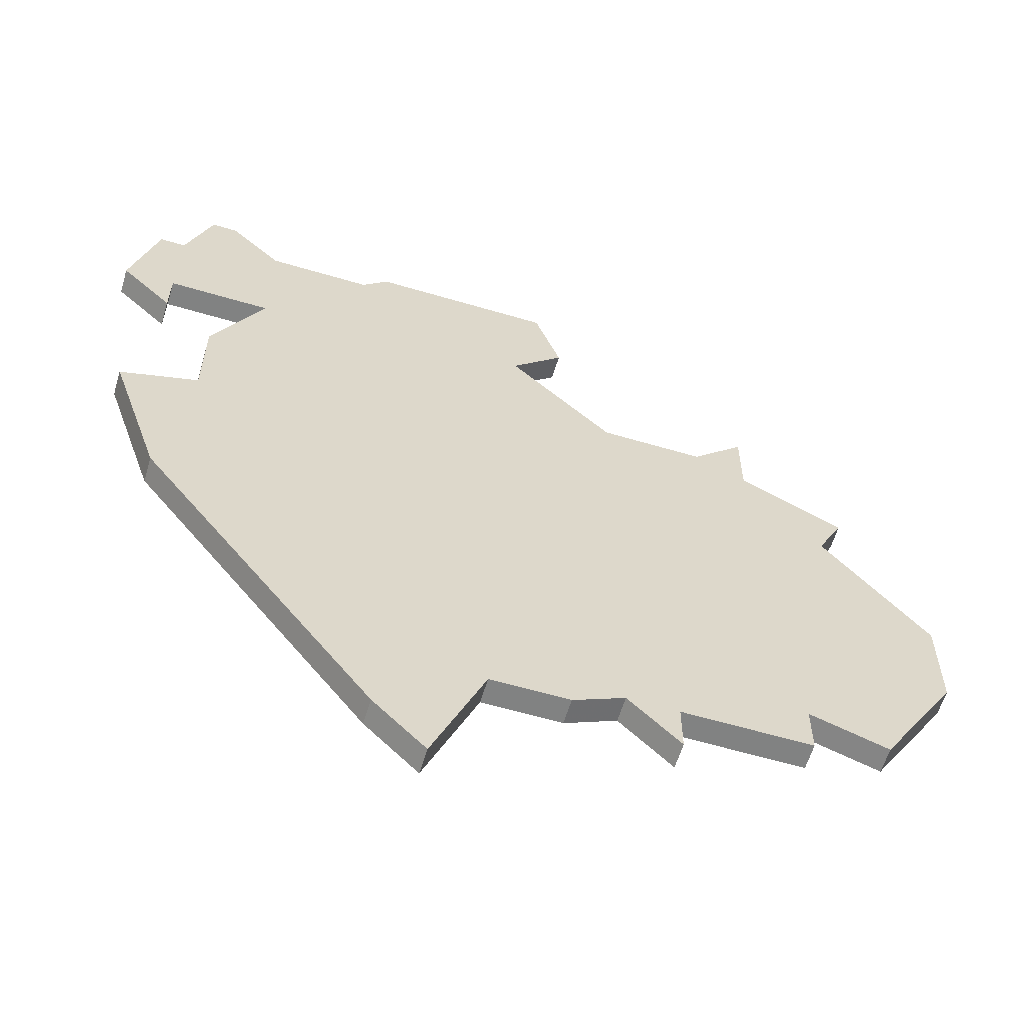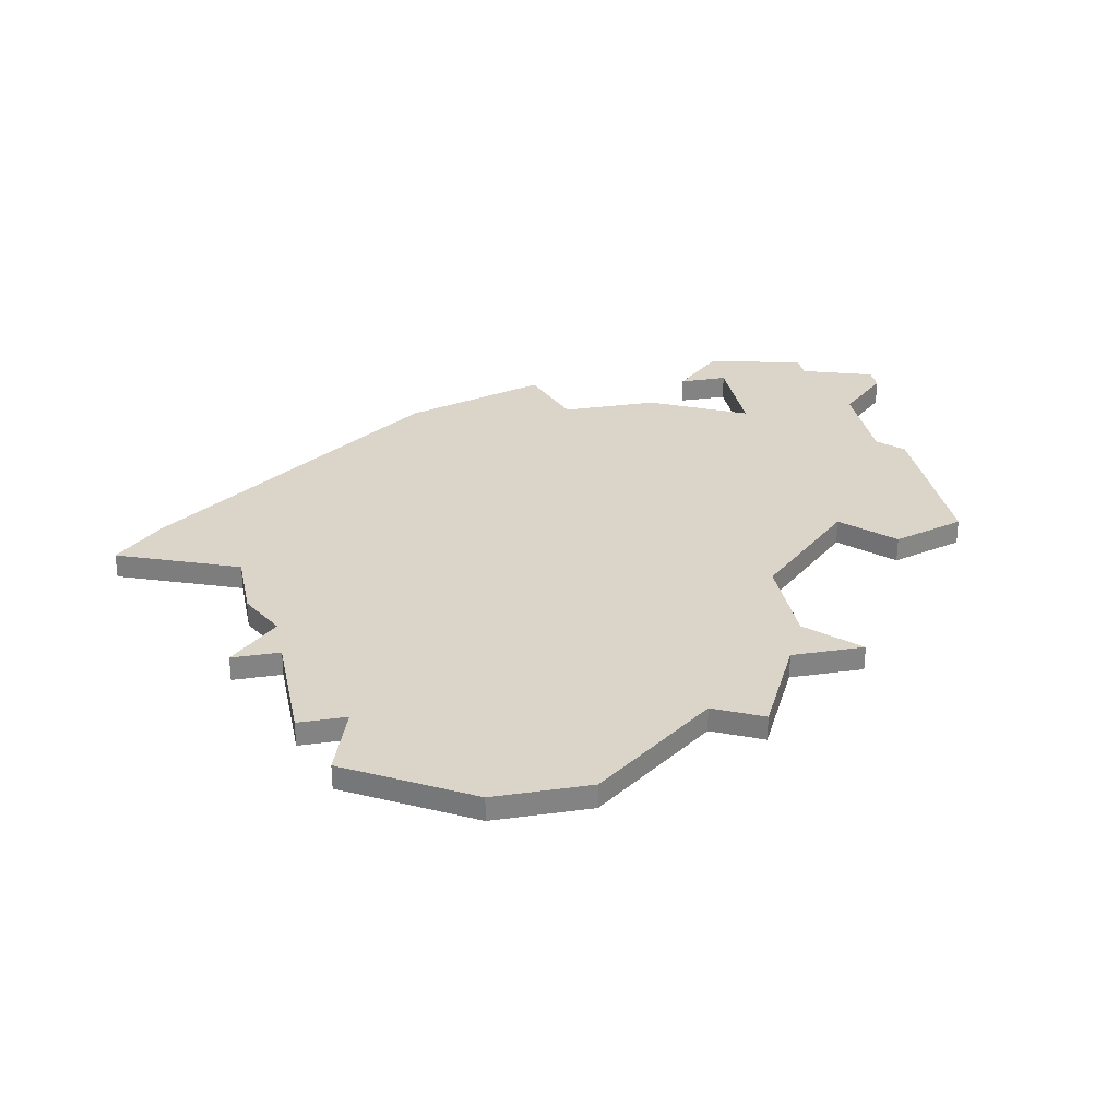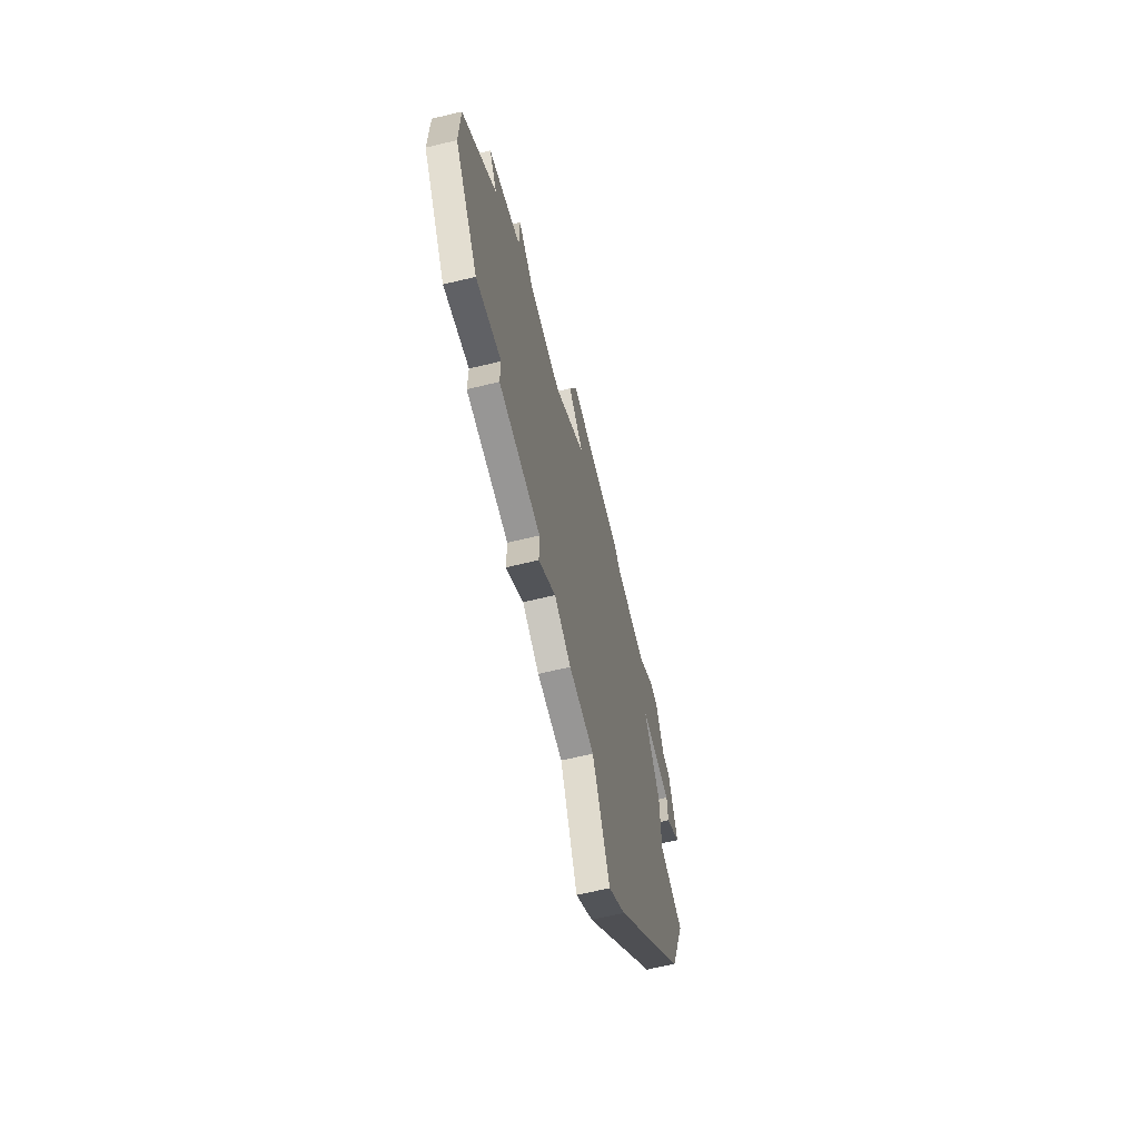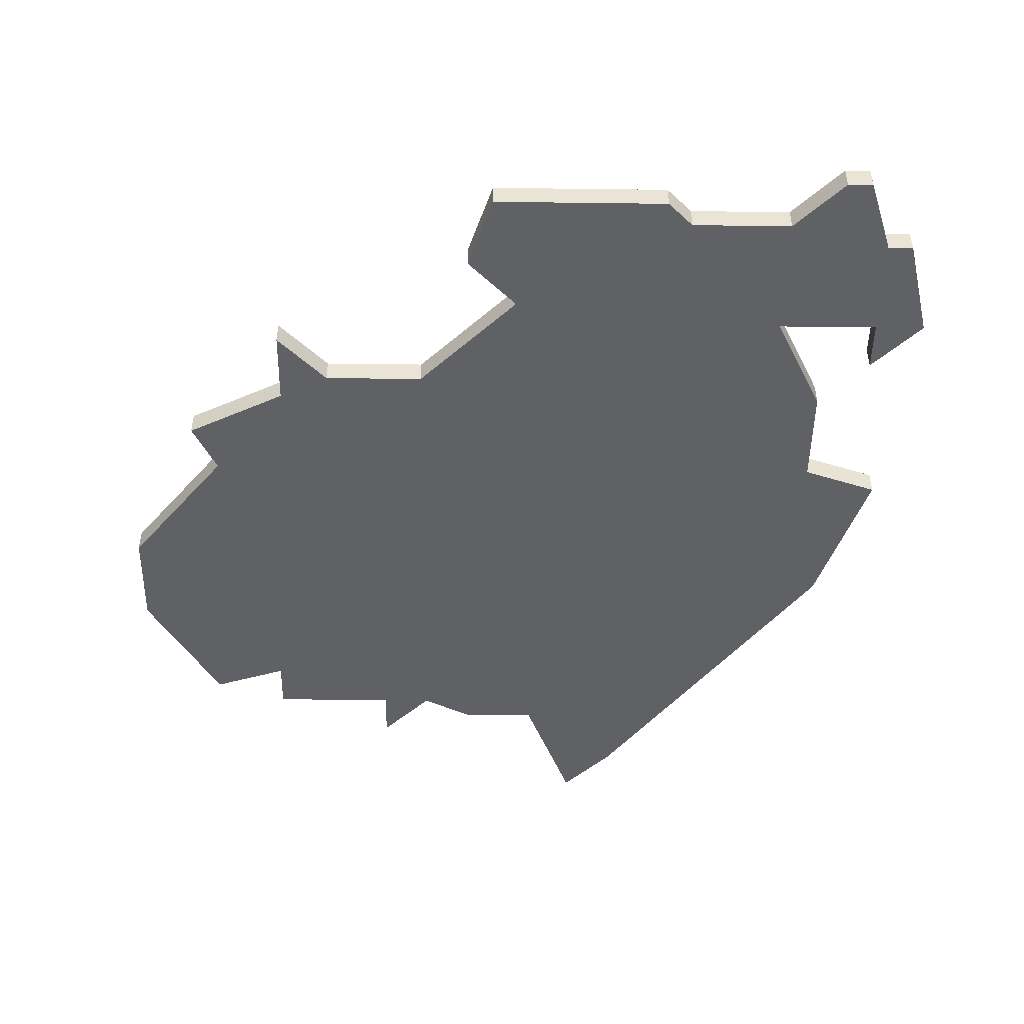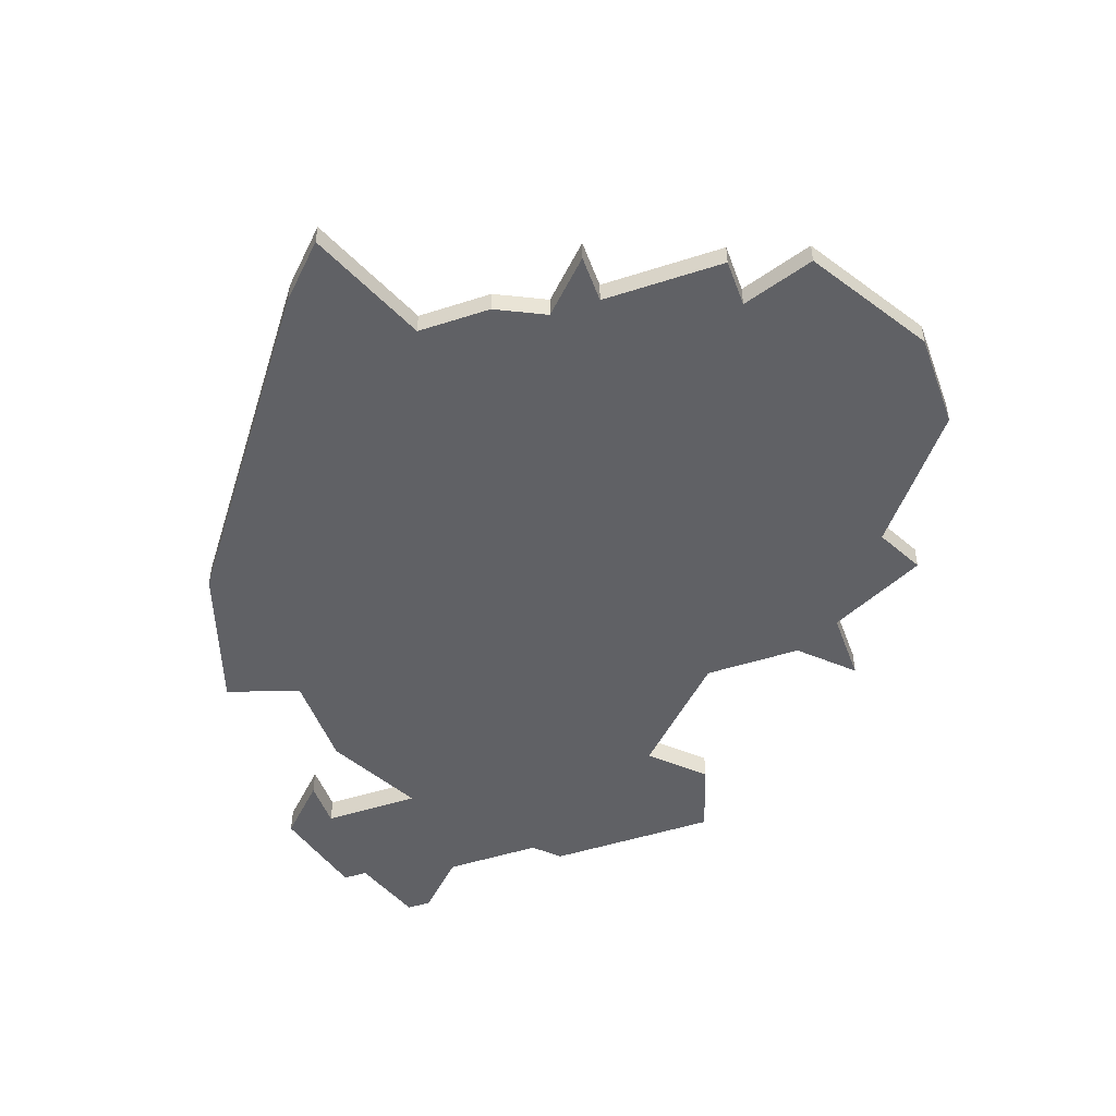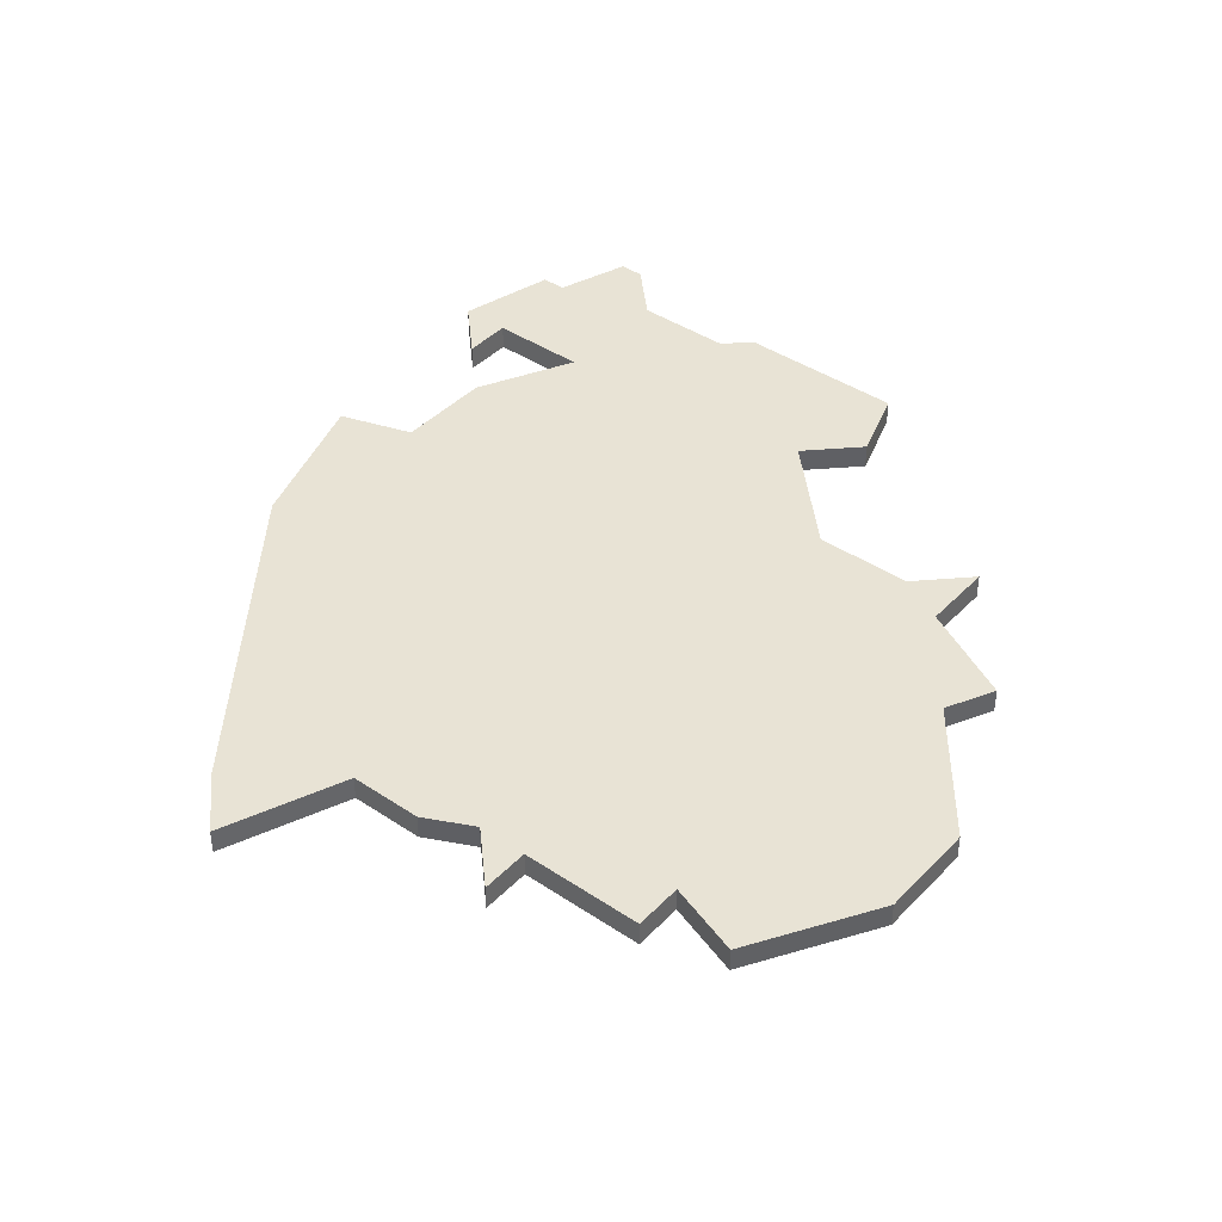
<metadata>
{"format":"obj","ext":"obj","renderer":"f3d","projection":"perspective","resolution":1024,"background":"white","views":[{"elev":-60.6,"azim":-16.8,"up":"+Y"},{"elev":29.1,"azim":78.7,"up":"+Z"},{"elev":-68.0,"azim":103.4,"up":"+Y"},{"elev":-48.0,"azim":179.2,"up":"+Z"},{"elev":-48.7,"azim":19.8,"up":"+Z"},{"elev":41.1,"azim":39.2,"up":"+Z"}]}
</metadata>
<code>
v 4641 -913 0
v 4641 -913 1
v 4641 -940 0
v 4641 -940 1
v 4649 -917 0
v 4649 -917 1
v 4649 -920 0
v 4649 -920 1
v 4624 -918 0
v 4624 -918 1
v 4624 -912 0
v 4624 -912 1
v 4624 -916 0
v 4624 -916 1
v 4632 -911 0
v 4632 -911 1
v 4640 -910 0
v 4640 -910 1
v 4623 -925 0
v 4623 -925 1
v 4623 -912 0
v 4623 -912 1
v 4656 -929 0
v 4656 -929 1
v 4656 -933 0
v 4656 -933 1
v 4639 -915 0
v 4639 -915 1
v 4647 -919 0
v 4647 -919 1
v 4622 -916 0
v 4622 -916 1
v 4638 -940 0
v 4638 -940 1
v 4645 -939 0
v 4645 -939 1
v 4645 -941 0
v 4645 -941 1
v 4653 -938 0
v 4653 -938 1
v 4653 -922 0
v 4653 -922 1
v 4628 -911 0
v 4628 -911 1
v 4628 -916 0
v 4628 -916 1
v 4636 -945 0
v 4636 -945 1
v 4652 -924 0
v 4652 -924 1
v 4643 -919 0
v 4643 -919 1
v 4643 -939 0
v 4643 -939 1
v 4626 -909 0
v 4626 -909 1
v 4626 -920 0
v 4626 -920 1
v 4626 -924 0
v 4626 -924 1
v 4634 -943 0
v 4634 -943 1
v 4650 -937 0
v 4650 -937 1
v 4650 -939 0
v 4650 -939 1
v 4625 -909 0
v 4625 -909 1
v 4625 -931 0
v 4625 -931 1
v 4633 -910 0
v 4633 -910 1
f 13 9 31
f 59 69 19
f 33 47 61
f 27 57 45
f 33 69 59
f 57 27 59
f 61 69 33
f 11 13 21
f 31 21 13
f 11 67 55
f 45 13 11
f 11 55 43
f 15 45 43
f 45 15 27
f 71 27 15
f 45 11 43
f 59 51 33
f 35 53 49
f 37 53 35
f 51 53 33
f 23 25 63
f 39 63 25
f 63 35 49
f 35 63 65
f 63 49 23
f 51 59 27
f 27 17 1
f 71 17 27
f 7 41 49
f 5 7 29
f 7 51 29
f 49 51 7
f 49 53 51
f 53 3 33
f 32 10 14
f 20 70 60
f 62 48 34
f 46 58 28
f 60 70 34
f 60 28 58
f 34 70 62
f 22 14 12
f 14 22 32
f 56 68 12
f 12 14 46
f 44 56 12
f 44 46 16
f 28 16 46
f 16 28 72
f 44 12 46
f 34 52 60
f 50 54 36
f 36 54 38
f 34 54 52
f 64 26 24
f 26 64 40
f 50 36 64
f 66 64 36
f 24 50 64
f 28 60 52
f 2 18 28
f 28 18 72
f 50 42 8
f 30 8 6
f 30 52 8
f 8 52 50
f 52 54 50
f 34 4 54
f 68 56 67
f 67 56 55
f 12 68 11
f 11 68 67
f 22 12 21
f 21 12 11
f 32 22 31
f 31 22 21
f 10 32 9
f 9 32 31
f 14 10 13
f 13 10 9
f 46 14 45
f 45 14 13
f 58 46 57
f 57 46 45
f 60 58 59
f 59 58 57
f 20 60 19
f 19 60 59
f 70 20 69
f 69 20 19
f 62 70 61
f 61 70 69
f 48 62 47
f 47 62 61
f 34 48 33
f 33 48 47
f 4 34 3
f 3 34 33
f 54 4 53
f 53 4 3
f 38 54 37
f 37 54 53
f 36 38 35
f 35 38 37
f 66 36 65
f 65 36 35
f 64 66 63
f 63 66 65
f 40 64 39
f 39 64 63
f 26 40 25
f 25 40 39
f 24 26 23
f 23 26 25
f 50 24 49
f 49 24 23
f 42 50 41
f 41 50 49
f 8 42 7
f 7 42 41
f 6 8 5
f 5 8 7
f 30 6 29
f 29 6 5
f 52 30 51
f 51 30 29
f 28 52 27
f 27 52 51
f 2 28 1
f 1 28 27
f 18 2 17
f 17 2 1
f 72 18 71
f 71 18 17
f 16 72 15
f 15 72 71
f 56 44 55
f 55 44 43
f 44 16 43
f 43 16 15

</code>
